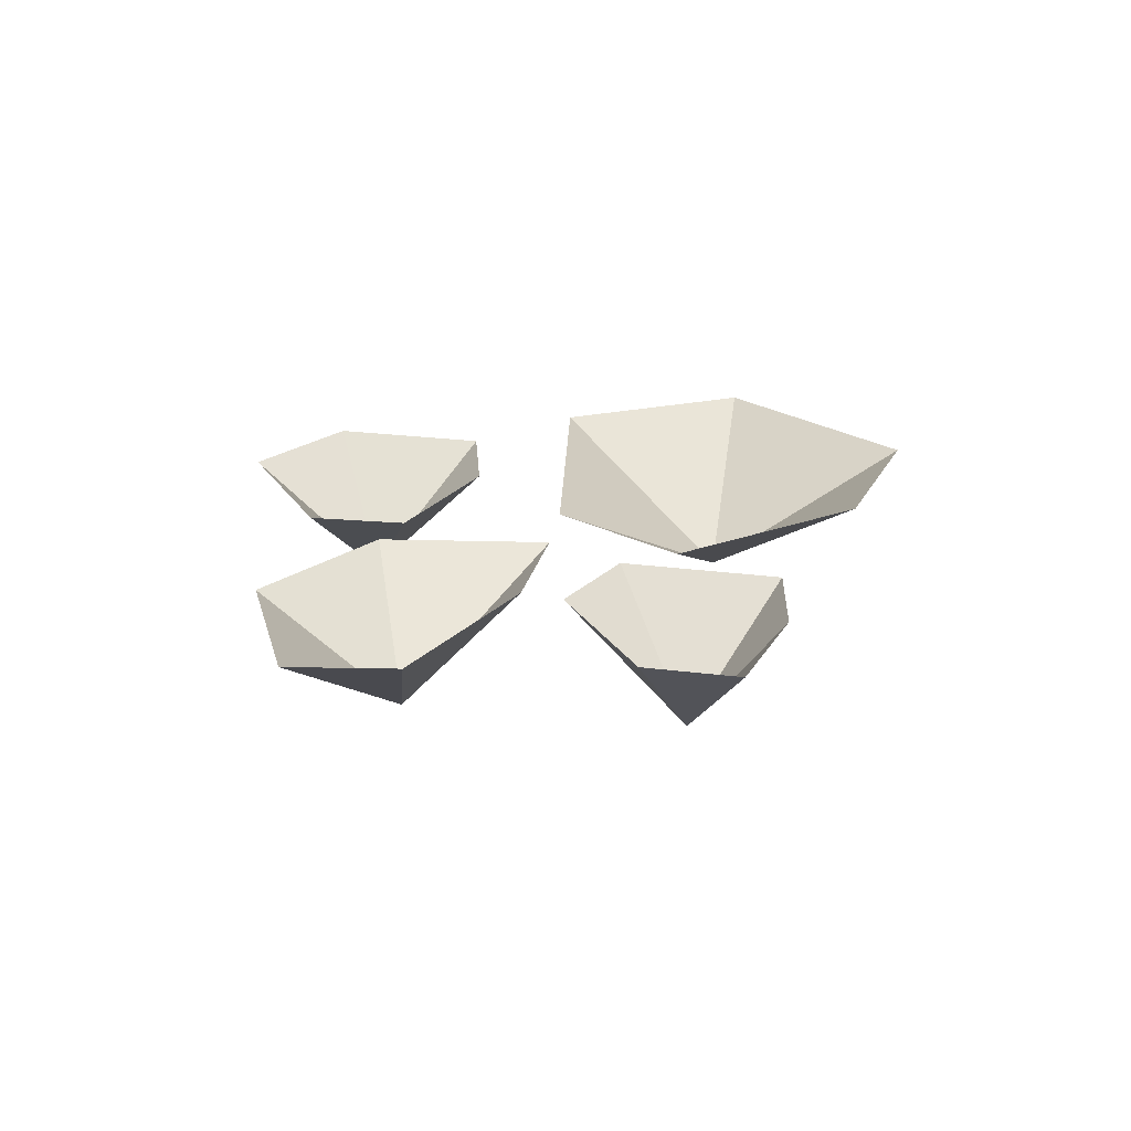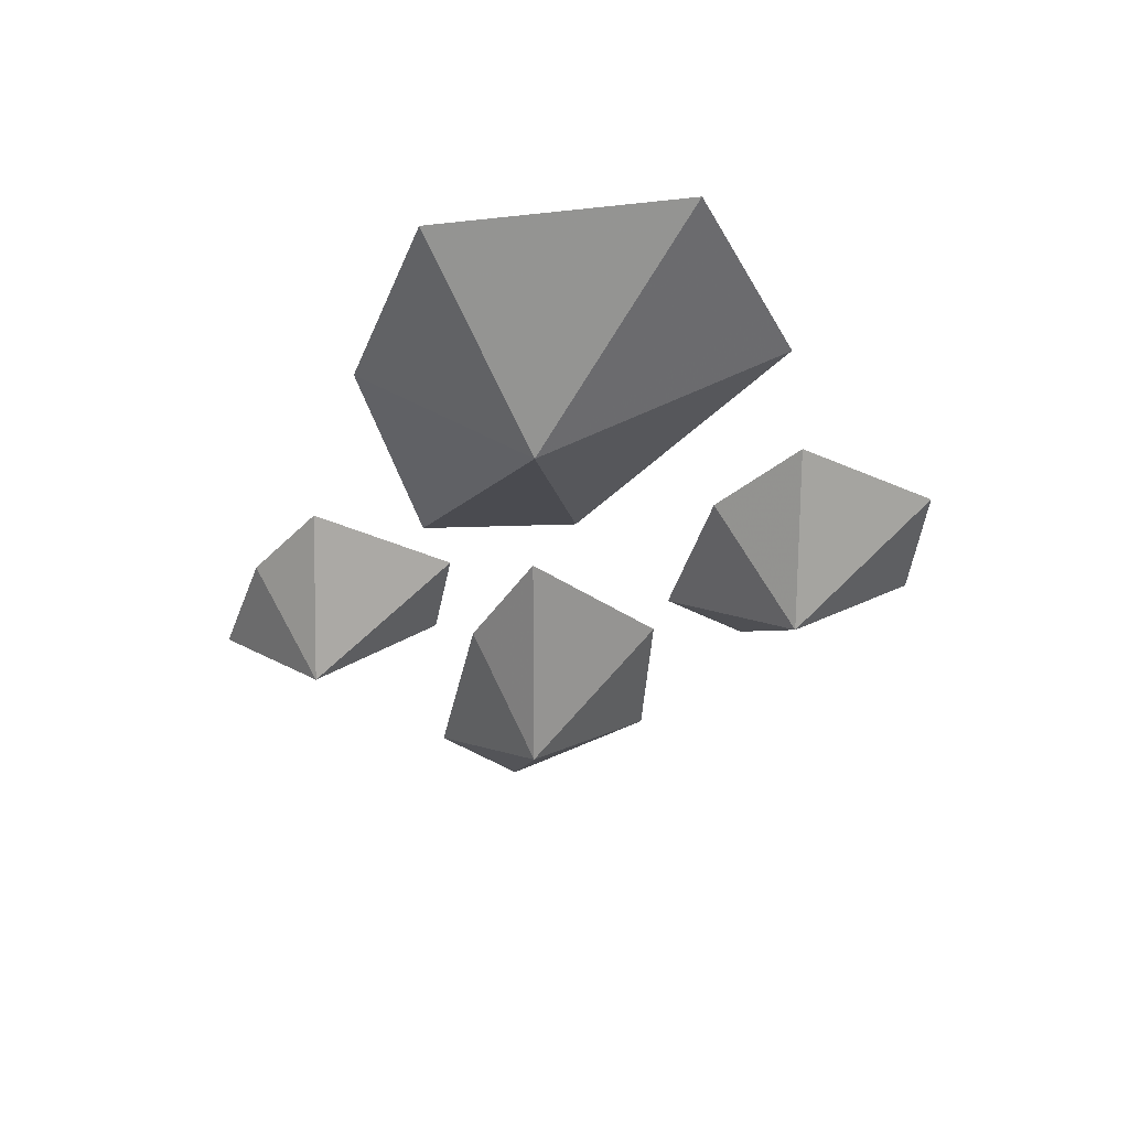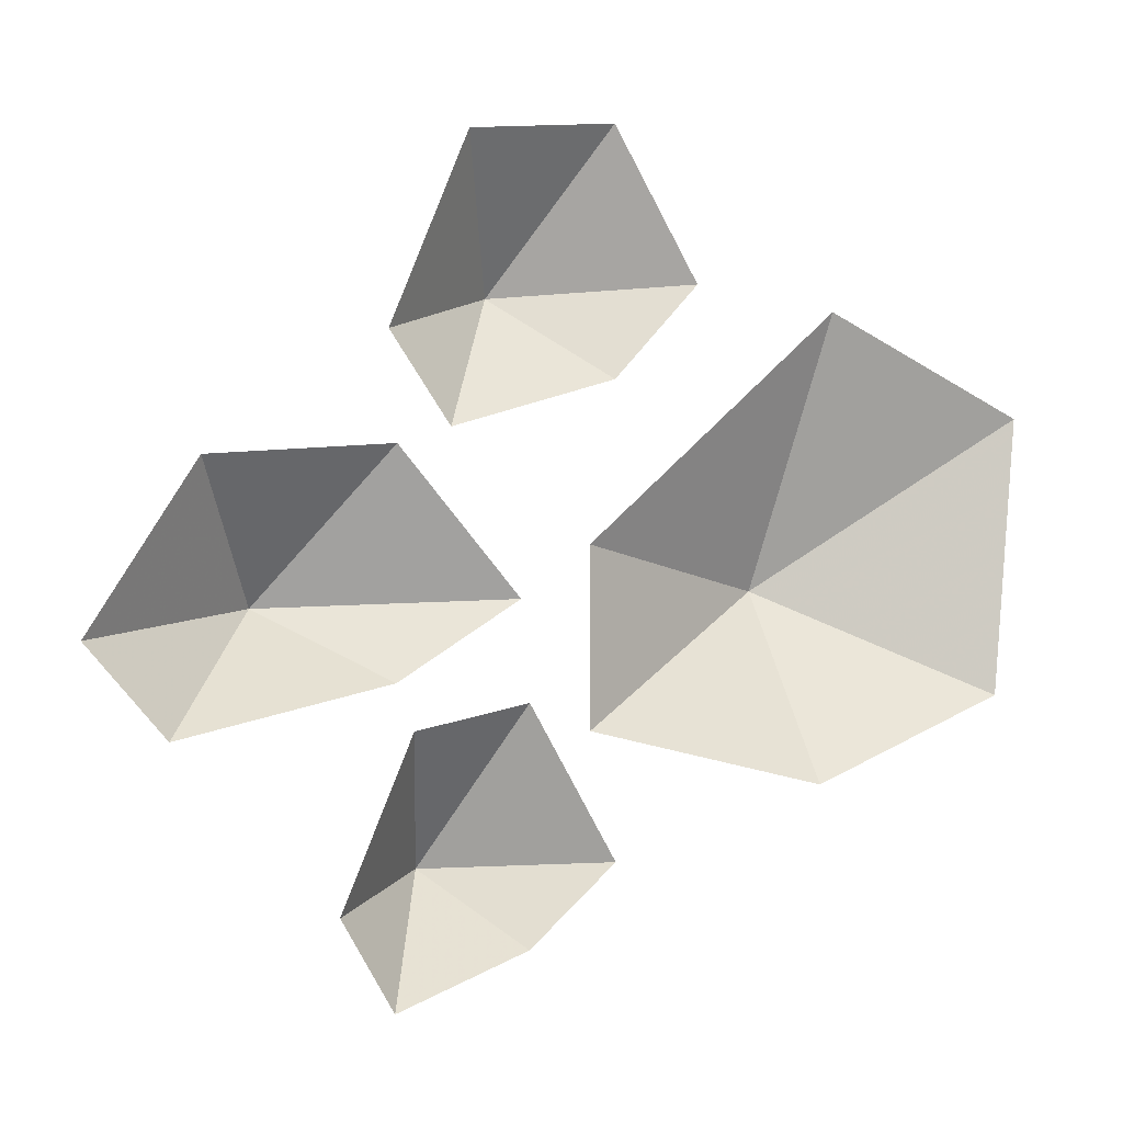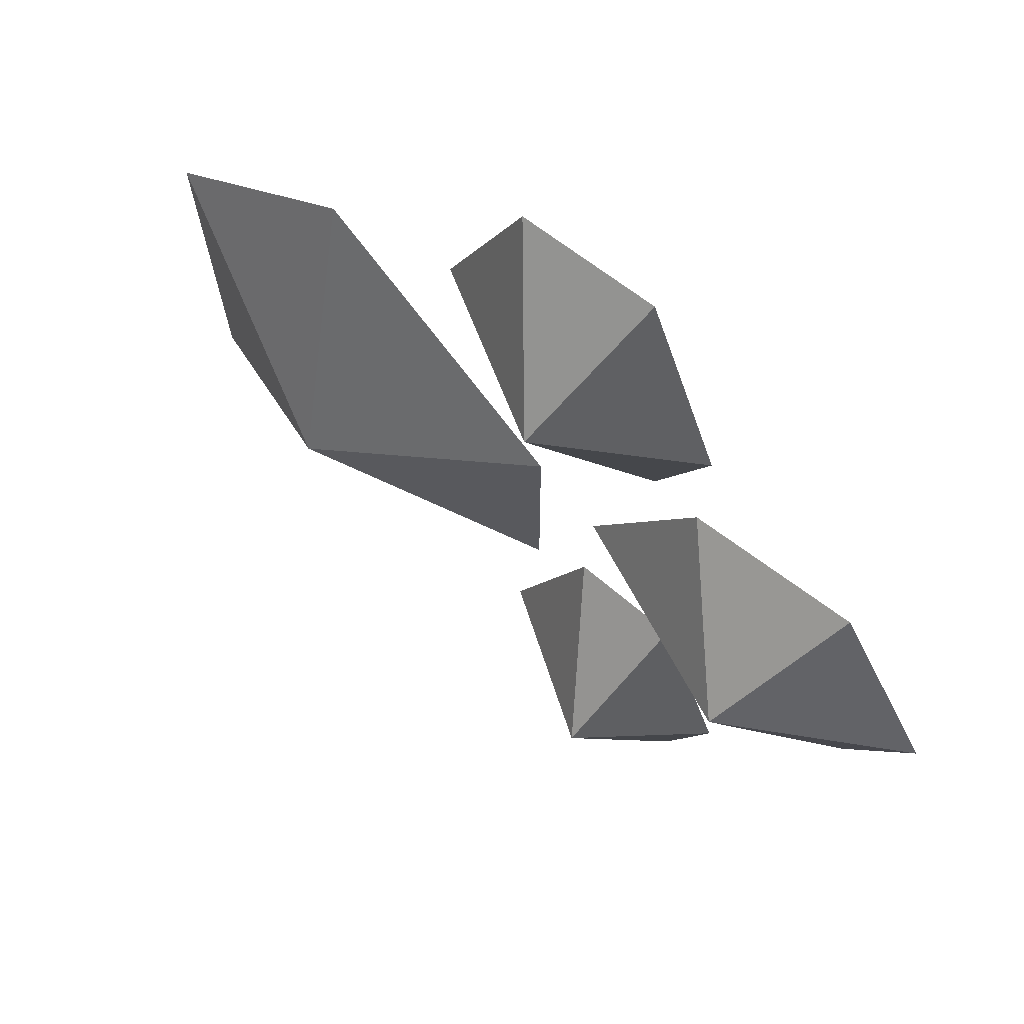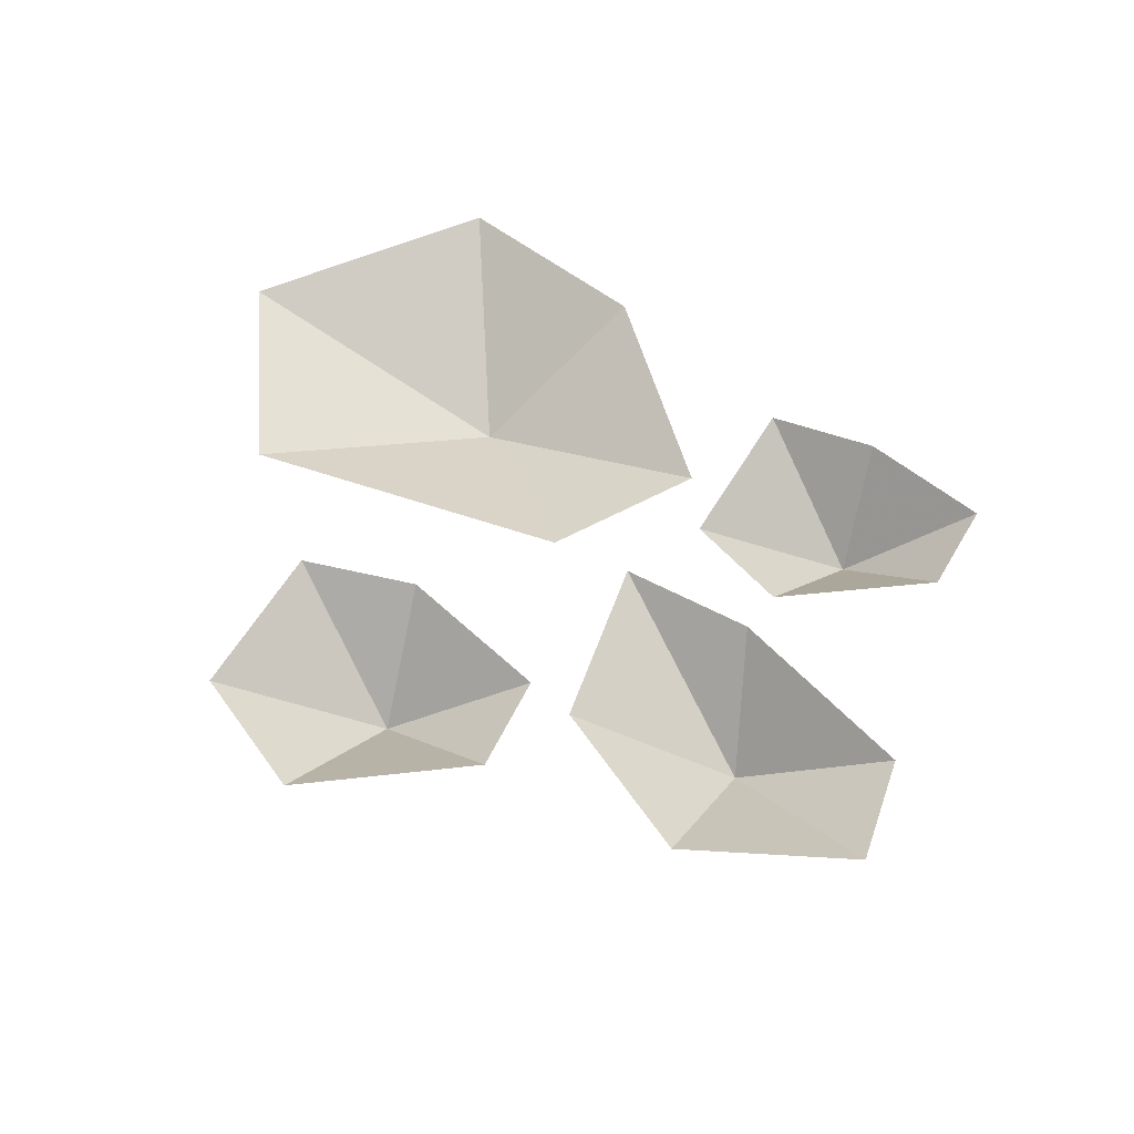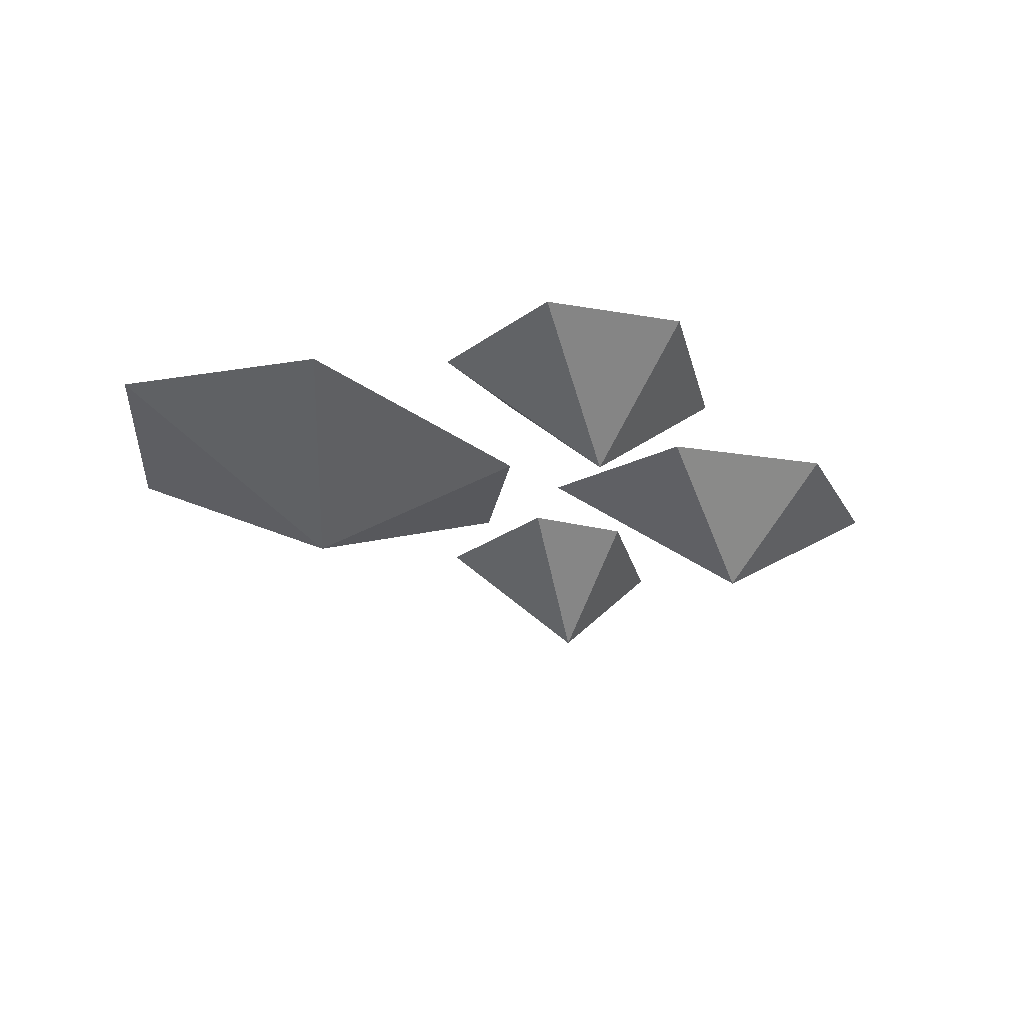
<metadata>
{"format":"obj","ext":"obj","renderer":"f3d","projection":"perspective","resolution":1024,"background":"white","views":[{"elev":21.8,"azim":134.0,"up":"+Y"},{"elev":-41.1,"azim":-87.8,"up":"+Y"},{"elev":-3.4,"azim":156.4,"up":"+Z"},{"elev":58.8,"azim":36.8,"up":"+Z"},{"elev":59.5,"azim":61.2,"up":"+Y"},{"elev":-24.5,"azim":-9.4,"up":"+Y"}]}
</metadata>
<code>
v -0.1953 0 0.1094
v -0.3828 0 0.02344
v -0.1641 -0.1016 -0.1328
v 0.03906 0 -0.1016
v 0.03906 0 -0.2578
v -0.1797 0 -0.3047
v -0.3594 0 -0.2266
v 0.1484 0 0.2422
v 0.01562 0 0.2578
v 0.09375 -0.1016 0.1172
v 0.2188 0 0.07031
v 0.1641 0 -0.007812
v 0.01562 0 0.03906
v -0.0625 0 0.125
v 0.375 0 -0.03906
v 0.2109 0 -0.02344
v 0.3047 -0.1016 -0.1562
v 0.4688 0 -0.1875
v 0.3984 0 -0.2656
v 0.2109 0 -0.2188
v 0.1016 0 -0.1484
v 0.1953 0 -0.2578
v 0.09375 0 -0.2344
v 0.1562 -0.1016 -0.375
v 0.2578 0 -0.4062
v 0.2109 0 -0.4844
v 0.09375 0 -0.4375
v 0.01562 0 -0.3672
f 1 2 3
f 1 3 4
f 4 3 5
f 5 3 6
f 6 3 7
f 7 3 2
f 8 9 10
f 8 10 11
f 11 10 12
f 12 10 13
f 13 10 14
f 14 10 9
f 15 16 17
f 15 17 18
f 18 17 19
f 19 17 20
f 20 17 21
f 21 17 16
f 22 23 24
f 22 24 25
f 25 24 26
f 26 24 27
f 27 24 28
f 28 24 23

</code>
